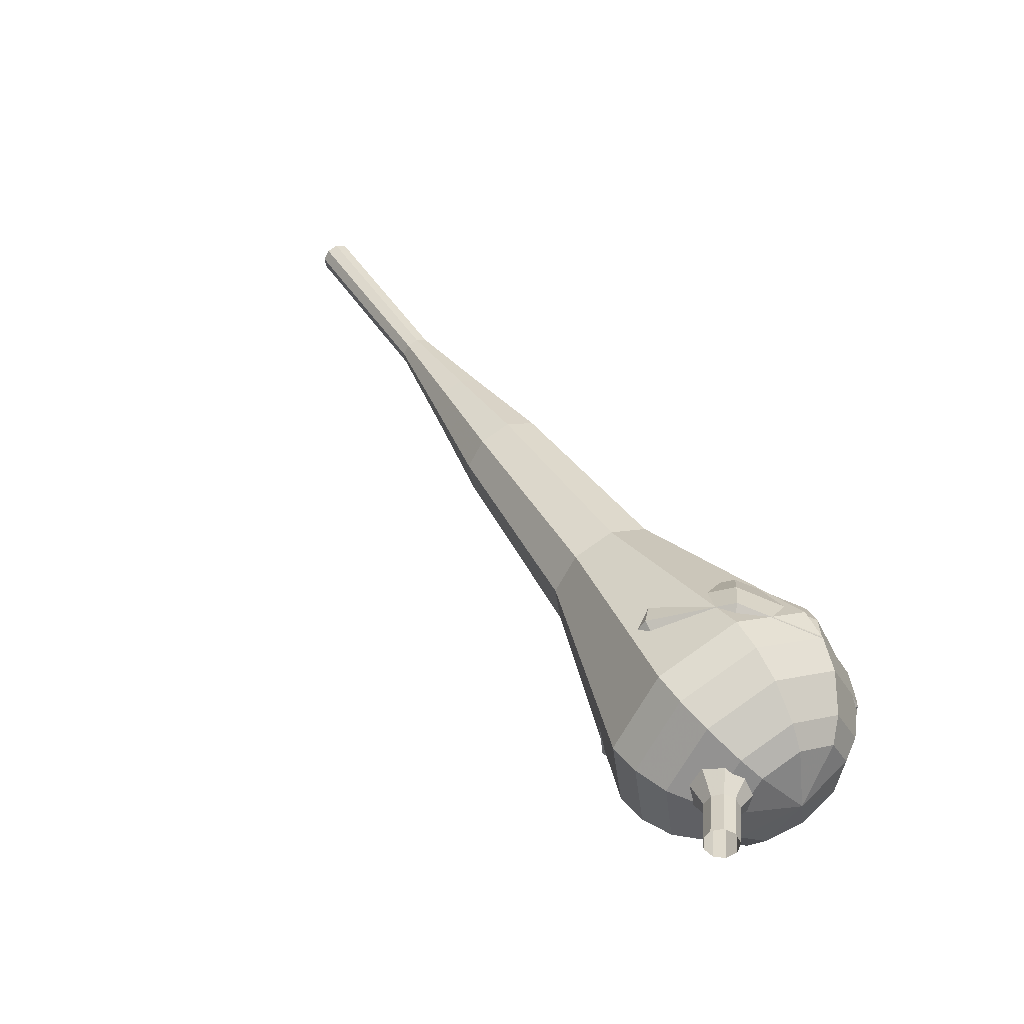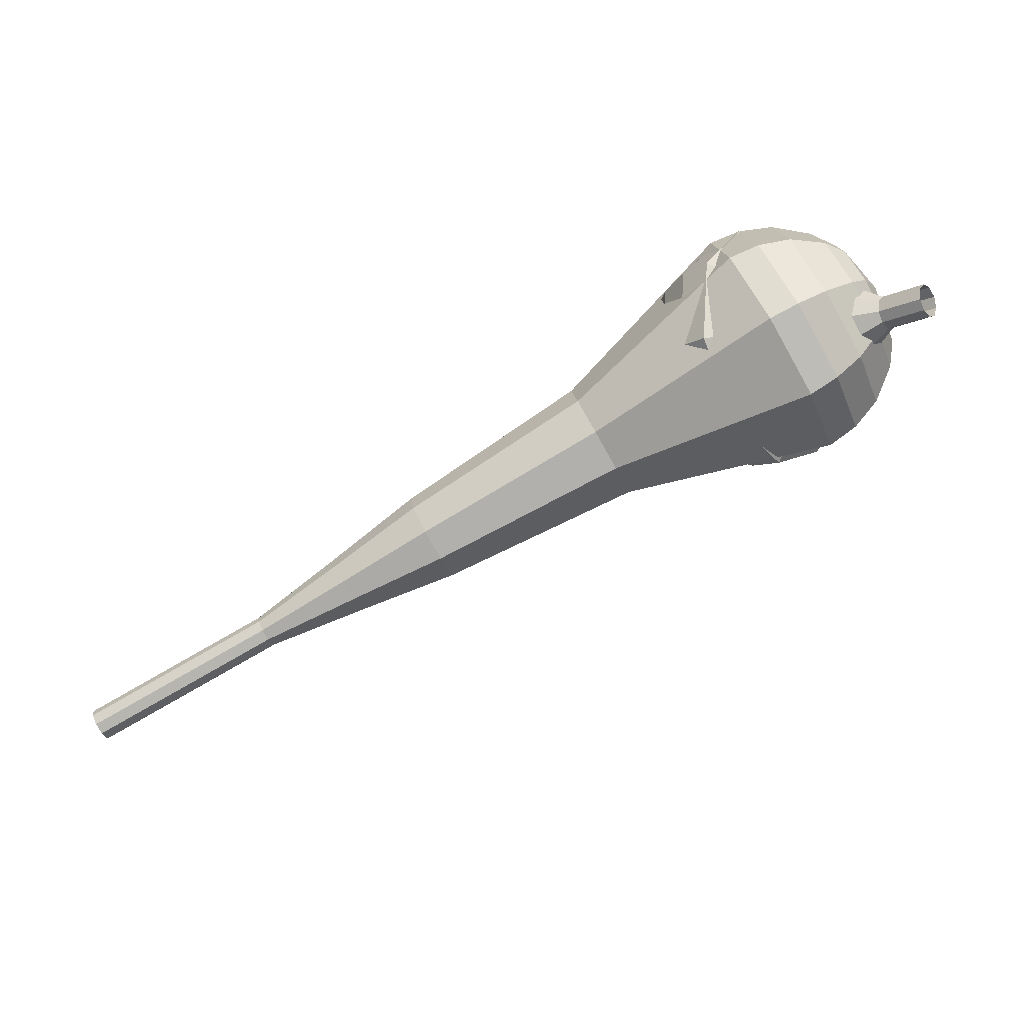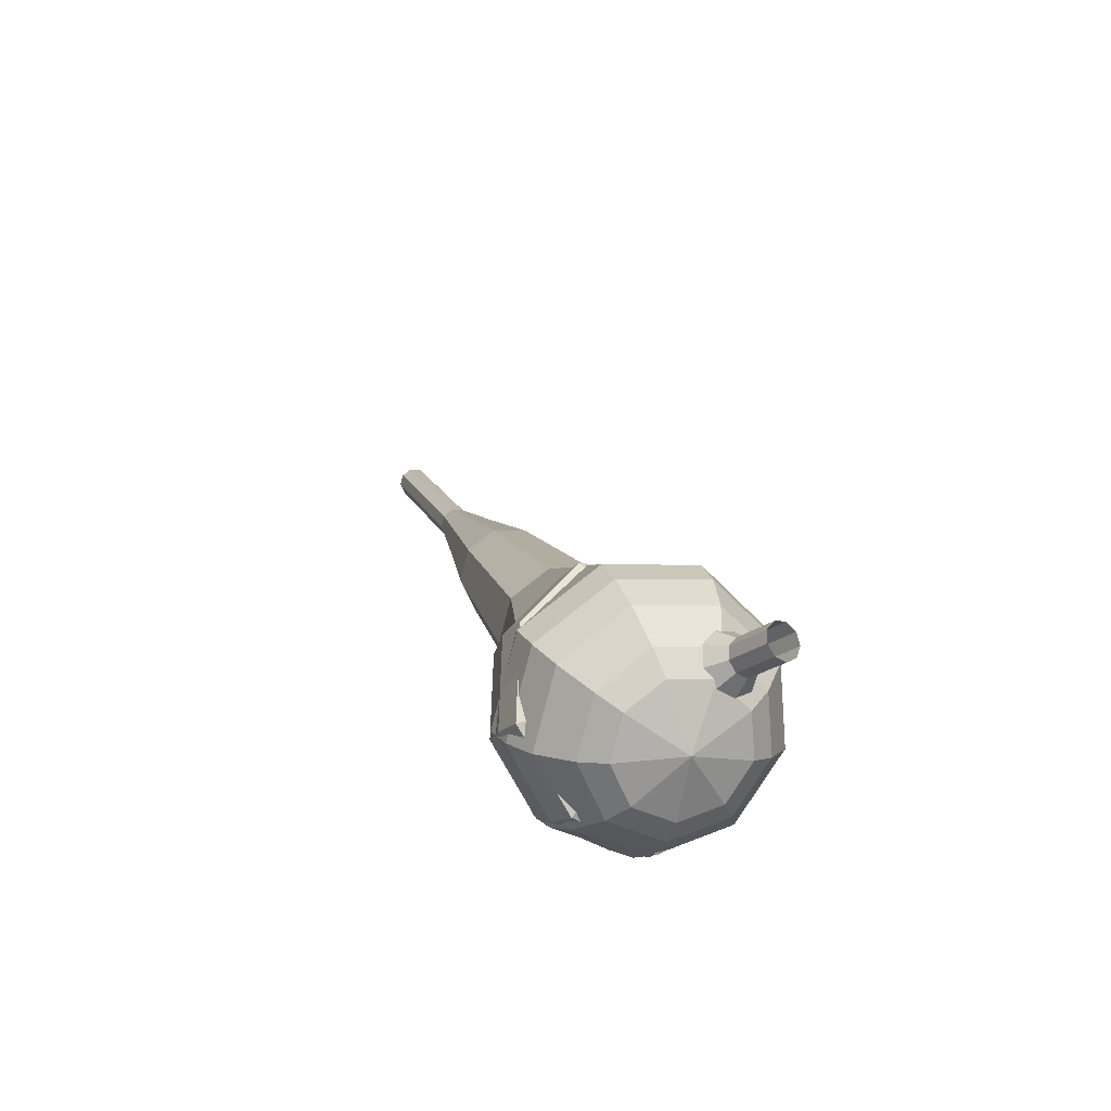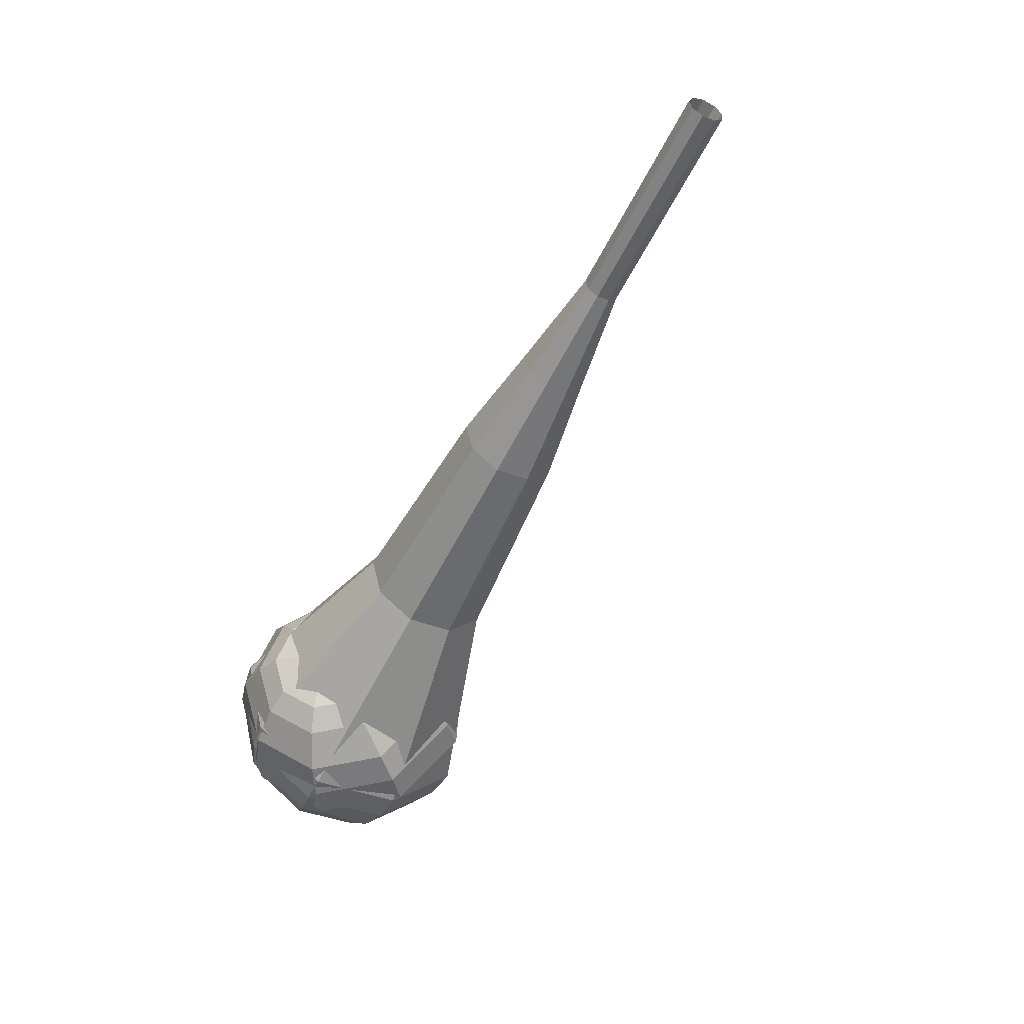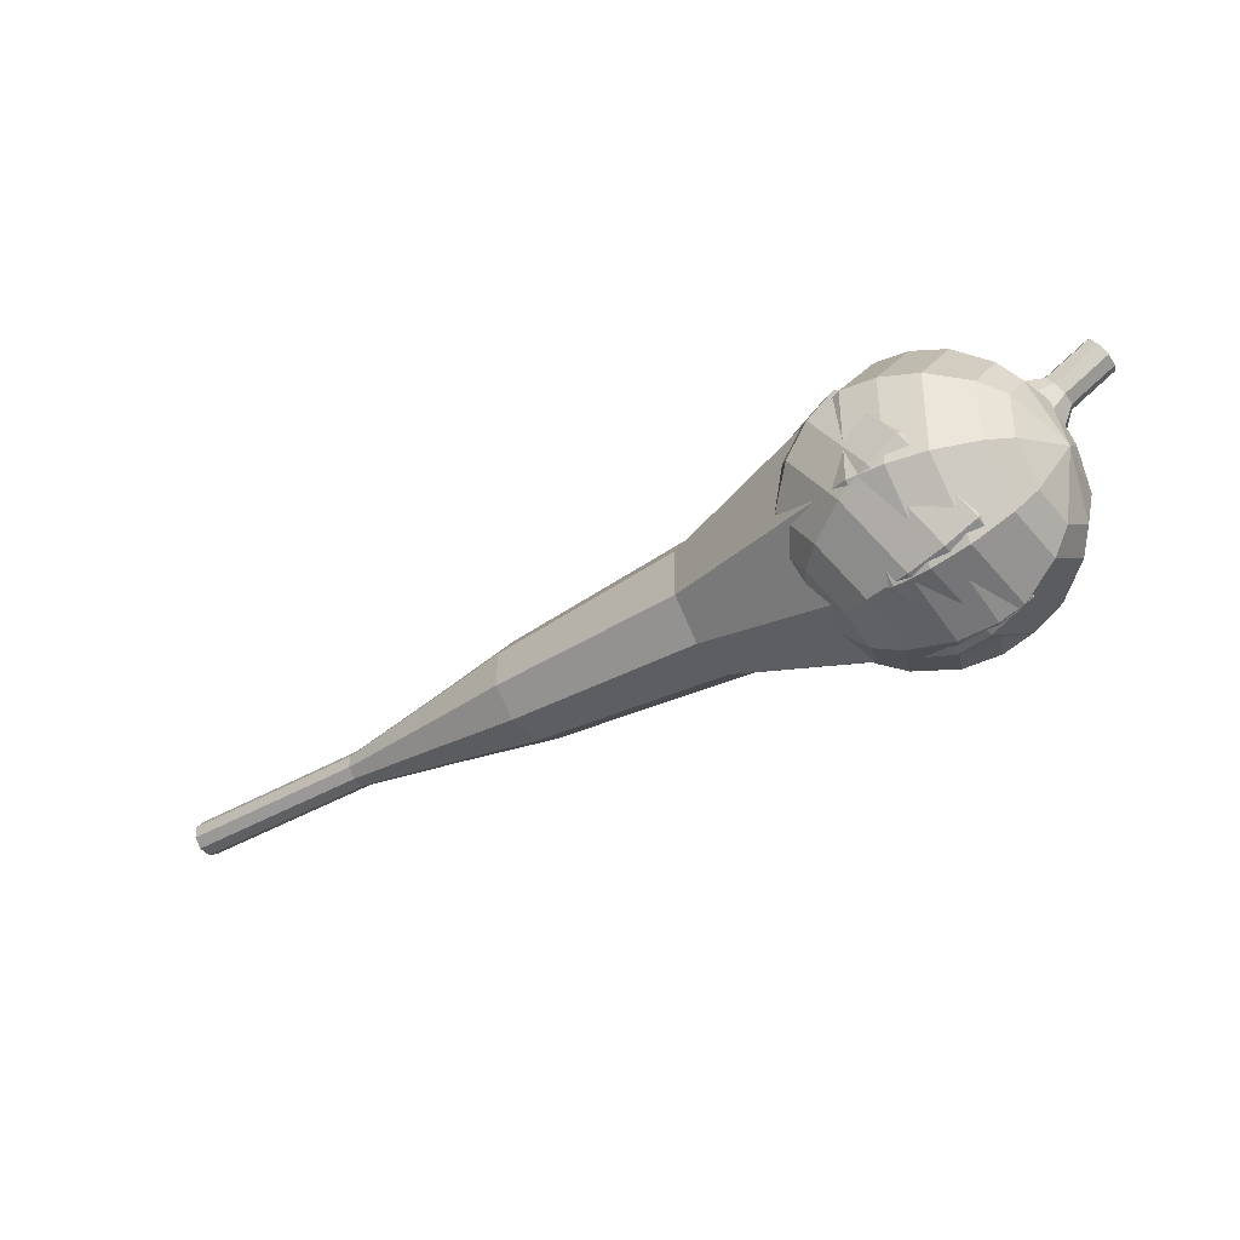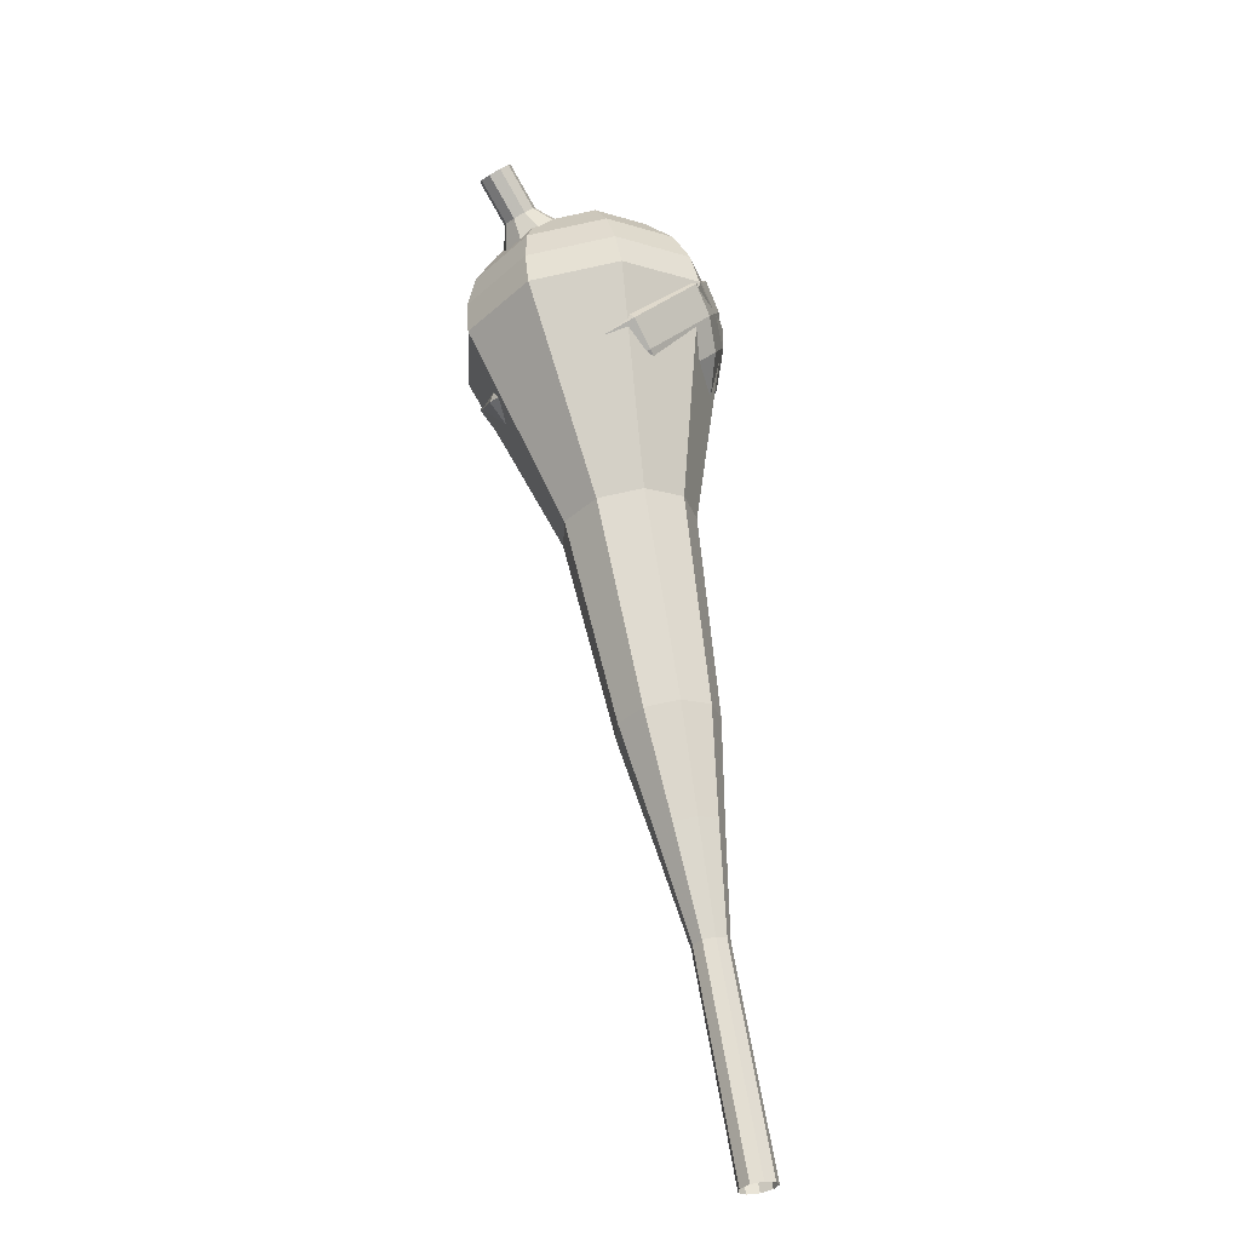
<metadata>
{"format":"obj","ext":"obj","renderer":"f3d","projection":"perspective","resolution":1024,"background":"white","views":[{"elev":68.7,"azim":40.9,"up":"+Y"},{"elev":49.8,"azim":-38.4,"up":"+Y"},{"elev":31.8,"azim":93.7,"up":"+Z"},{"elev":-73.5,"azim":-133.4,"up":"+Y"},{"elev":-10.1,"azim":57.1,"up":"+Z"},{"elev":45.3,"azim":-78.6,"up":"+Z"}]}
</metadata>
<code>
g tube1
v 172.1 124.1 80.81
v 172.6 124.3 80.33
v 173.2 124.2 80.08
v 173.7 123.7 80.17
v 173.8 123.2 80.56
v 173.5 122.8 81.07
v 173 122.8 81.46
v 172.4 123.1 81.55
v 172.1 123.7 81.29
v 172.1 124.1 80.81
v 171.5 123.3 79.9
v 172 123.5 79.42
v 172.6 123.4 79.16
v 173.1 122.9 79.25
v 173.2 122.3 79.64
v 172.9 122 80.15
v 172.4 122 80.54
v 171.8 122.3 80.63
v 171.4 122.8 80.38
v 171.5 123.3 79.9
v 170.9 122.5 78.98
v 171.3 122.7 78.5
v 171.9 122.5 78.25
v 172.4 122.1 78.34
v 172.6 121.5 78.73
v 172.3 121.2 79.24
v 171.7 121.1 79.63
v 171.2 121.5 79.72
v 170.8 122 79.46
v 170.9 122.5 78.98
v 169.6 122.2 78.07
v 170.4 122.6 77.17
v 171.6 122.3 76.69
v 172.5 121.4 76.86
v 172.7 120.4 77.59
v 172.2 119.7 78.55
v 171.2 119.7 79.28
v 170.1 120.3 79.45
v 169.4 121.3 78.97
v 169.6 122.2 78.07
v 168.2 122 77.16
v 169.5 122.5 75.81
v 171.2 122 75.09
v 172.6 120.7 75.34
v 173 119.2 76.44
v 172.2 118.2 77.87
v 170.6 118.1 78.97
v 169 119.1 79.22
v 168 120.6 78.5
v 168.2 122 77.16
v 166.2 120.9 75.33
v 167.9 121.6 73.53
v 170.2 121 72.57
v 172 119.2 72.91
v 172.6 117.2 74.37
v 171.5 115.8 76.28
v 169.4 115.8 77.75
v 167.2 117.1 78.08
v 166 119.1 77.13
v 166.2 120.9 75.33
v 162 121.5 73.5
v 165.3 123 69.9
v 169.9 121.7 67.99
v 173.6 118.2 68.66
v 174.7 114.1 71.59
v 172.6 111.4 75.41
v 168.4 111.3 78.34
v 164 113.9 79.01
v 161.5 117.9 77.1
v 162 121.5 73.5
v 161.4 120.2 72.25
v 164.6 121.7 68.77
v 169 120.4 66.92
v 172.6 117 67.56
v 173.6 113.1 70.4
v 171.6 110.5 74.1
v 167.5 110.4 76.94
v 163.3 112.8 77.58
v 160.8 116.7 75.73
v 161.4 120.2 72.25
v 161.1 118.7 71
v 164 120 67.89
v 168 118.8 66.23
v 171.2 115.8 66.81
v 172.1 112.3 69.35
v 170.3 109.9 72.66
v 166.7 109.8 75.2
v 162.9 112 75.77
v 160.7 115.5 74.12
v 161.1 118.7 71
v 161.5 116.6 69.75
v 163.7 117.6 67.37
v 166.7 116.8 66.11
v 169.2 114.4 66.55
v 169.9 111.7 68.49
v 168.5 109.9 71.02
v 165.7 109.9 72.96
v 162.8 111.6 73.4
v 161.2 114.2 72.13
v 161.5 116.6 69.75
v 162.2 115.3 69.13
v 163.8 116 67.39
v 166 115.4 66.46
v 167.8 113.7 66.78
v 168.3 111.7 68.2
v 167.3 110.4 70.05
v 165.2 110.3 71.47
v 163.1 111.6 71.79
v 161.9 113.5 70.87
v 162.2 115.3 69.13
v 164.6 112.5 68.5
v 164.6 112.5 68.5
v 164.6 112.5 68.5
v 164.6 112.5 68.5
v 164.6 112.5 68.5
v 164.6 112.5 68.5
v 164.6 112.5 68.5
v 164.6 112.5 68.5
v 164.6 112.5 68.5
v 164.6 112.5 68.5
f 1 2 12
f 12 11 1
f 2 3 13
f 13 12 2
f 3 4 14
f 14 13 3
f 4 5 15
f 15 14 4
f 5 6 16
f 16 15 5
f 6 7 17
f 17 16 6
f 7 8 18
f 18 17 7
f 8 9 19
f 19 18 8
f 9 10 20
f 20 19 9
f 11 12 22
f 22 21 11
f 12 13 23
f 23 22 12
f 13 14 24
f 24 23 13
f 14 15 25
f 25 24 14
f 15 16 26
f 26 25 15
f 16 17 27
f 27 26 16
f 17 18 28
f 28 27 17
f 18 19 29
f 29 28 18
f 19 20 30
f 30 29 19
f 21 22 32
f 32 31 21
f 22 23 33
f 33 32 22
f 23 24 34
f 34 33 23
f 24 25 35
f 35 34 24
f 25 26 36
f 36 35 25
f 26 27 37
f 37 36 26
f 27 28 38
f 38 37 27
f 28 29 39
f 39 38 28
f 29 30 40
f 40 39 29
f 31 32 42
f 42 41 31
f 32 33 43
f 43 42 32
f 33 34 44
f 44 43 33
f 34 35 45
f 45 44 34
f 35 36 46
f 46 45 35
f 36 37 47
f 47 46 36
f 37 38 48
f 48 47 37
f 38 39 49
f 49 48 38
f 39 40 50
f 50 49 39
f 41 42 52
f 52 51 41
f 42 43 53
f 53 52 42
f 43 44 54
f 54 53 43
f 44 45 55
f 55 54 44
f 45 46 56
f 56 55 45
f 46 47 57
f 57 56 46
f 47 48 58
f 58 57 47
f 48 49 59
f 59 58 48
f 49 50 60
f 60 59 49
f 51 52 62
f 62 61 51
f 52 53 63
f 63 62 52
f 53 54 64
f 64 63 53
f 54 55 65
f 65 64 54
f 55 56 66
f 66 65 55
f 56 57 67
f 67 66 56
f 57 58 68
f 68 67 57
f 58 59 69
f 69 68 58
f 59 60 70
f 70 69 59
f 61 62 72
f 72 71 61
f 62 63 73
f 73 72 62
f 63 64 74
f 74 73 63
f 64 65 75
f 75 74 64
f 65 66 76
f 76 75 65
f 66 67 77
f 77 76 66
f 67 68 78
f 78 77 67
f 68 69 79
f 79 78 68
f 69 70 80
f 80 79 69
f 71 72 82
f 82 81 71
f 72 73 83
f 83 82 72
f 73 74 84
f 84 83 73
f 74 75 85
f 85 84 74
f 75 76 86
f 86 85 75
f 76 77 87
f 87 86 76
f 77 78 88
f 88 87 77
f 78 79 89
f 89 88 78
f 79 80 90
f 90 89 79
f 81 82 92
f 92 91 81
f 82 83 93
f 93 92 82
f 83 84 94
f 94 93 83
f 84 85 95
f 95 94 84
f 85 86 96
f 96 95 85
f 86 87 97
f 97 96 86
f 87 88 98
f 98 97 87
f 88 89 99
f 99 98 88
f 89 90 100
f 100 99 89
f 91 92 102
f 102 101 91
f 92 93 103
f 103 102 92
f 93 94 104
f 104 103 93
f 94 95 105
f 105 104 94
f 95 96 106
f 106 105 95
f 96 97 107
f 107 106 96
f 97 98 108
f 108 107 97
f 98 99 109
f 109 108 98
f 99 100 110
f 110 109 99
f 101 102 112
f 112 111 101
f 102 103 113
f 113 112 102
f 103 104 114
f 114 113 103
f 104 105 115
f 115 114 104
f 105 106 116
f 116 115 105
f 106 107 117
f 117 116 106
f 107 108 118
f 118 117 107
f 108 109 119
f 119 118 108
f 109 110 120
f 120 119 109
v 124.9 99.22 60.55
v 125 99.5 59.93
v 124.9 100.1 59.6
v 124.6 100.7 59.72
v 124.3 101.1 60.22
v 124.2 101 60.88
v 124.2 100.5 61.39
v 124.4 99.89 61.5
v 124.7 99.38 61.17
v 124.9 99.22 60.55
v 130.4 101.3 62.17
v 130.4 101.6 61.55
v 130.3 102.2 61.22
v 130 102.8 61.34
v 129.8 103.2 61.84
v 129.6 103.1 62.5
v 129.6 102.6 63
v 129.8 102 63.12
v 130.1 101.5 62.79
v 130.4 101.3 62.17
v 135.8 103.4 63.79
v 135.9 103.7 63.17
v 135.7 104.3 62.84
v 135.5 104.9 62.95
v 135.2 105.3 63.46
v 135 105.2 64.12
v 135 104.7 64.62
v 135.3 104.1 64.74
v 135.6 103.6 64.41
v 135.8 103.4 63.79
v 141.5 104.7 65.41
v 141.7 105.2 64.25
v 141.4 106.3 63.63
v 140.9 107.5 63.84
v 140.4 108.2 64.79
v 140.1 108.1 66.03
v 140.1 107.2 66.97
v 140.5 106 67.19
v 141.1 105 66.57
v 141.5 104.7 65.41
v 147.3 106 67.03
v 147.5 106.7 65.28
v 147.2 108.4 64.36
v 146.4 110.1 64.68
v 145.6 111.1 66.1
v 145.1 110.9 67.95
v 145.2 109.7 69.37
v 145.8 107.9 69.69
v 146.6 106.4 68.77
v 147.3 106 67.03
v 158.5 109.3 70.26
v 158.8 110.3 67.94
v 158.3 112.5 66.7
v 157.3 114.9 67.13
v 156.2 116.2 69.03
v 155.5 115.9 71.5
v 155.7 114.2 73.39
v 156.5 111.8 73.82
v 157.6 109.9 72.59
v 158.5 109.3 70.26
v 170.7 110 73.5
v 171.3 112.1 68.86
v 170.3 116.5 66.38
v 168.3 121.1 67.24
v 166.1 123.8 71.03
v 164.8 123.3 75.97
v 165 119.9 79.76
v 166.6 115.1 80.62
v 168.9 111.2 78.14
v 170.7 110 73.5
v 172.3 110.9 74
v 172.9 112.9 69.5
v 171.9 117.2 67.11
v 169.9 121.6 67.94
v 167.8 124.3 71.61
v 166.6 123.8 76.4
v 166.8 120.4 80.06
v 168.4 115.8 80.89
v 170.5 112 78.5
v 172.3 110.9 74
v 173.7 112.3 74.5
v 174.2 114.1 70.48
v 173.4 117.9 68.34
v 171.6 121.9 69.08
v 169.7 124.2 72.36
v 168.6 123.8 76.64
v 168.8 120.8 79.92
v 170.2 116.6 80.67
v 172.1 113.3 78.53
v 173.7 112.3 74.5
v 174.8 114.3 75.01
v 175.2 115.7 71.93
v 174.6 118.6 70.3
v 173.2 121.7 70.87
v 171.8 123.5 73.37
v 170.9 123.1 76.64
v 171.1 120.9 79.15
v 172.1 117.7 79.71
v 173.6 115.1 78.08
v 174.8 114.3 75.01
v 175.2 115.9 75.26
v 175.5 116.9 73.01
v 175 119 71.81
v 174 121.3 72.23
v 173 122.6 74.06
v 172.4 122.3 76.45
v 172.5 120.7 78.29
v 173.2 118.4 78.7
v 174.3 116.5 77.51
v 175.2 115.9 75.26
v 174.7 119.6 75.51
v 174.7 119.6 75.51
v 174.7 119.6 75.51
v 174.7 119.6 75.51
v 174.7 119.6 75.51
v 174.7 119.6 75.51
v 174.7 119.6 75.51
v 174.7 119.6 75.51
v 174.7 119.6 75.51
v 174.7 119.6 75.51
f 121 122 132
f 132 131 121
f 122 123 133
f 133 132 122
f 123 124 134
f 134 133 123
f 124 125 135
f 135 134 124
f 125 126 136
f 136 135 125
f 126 127 137
f 137 136 126
f 127 128 138
f 138 137 127
f 128 129 139
f 139 138 128
f 129 130 140
f 140 139 129
f 131 132 142
f 142 141 131
f 132 133 143
f 143 142 132
f 133 134 144
f 144 143 133
f 134 135 145
f 145 144 134
f 135 136 146
f 146 145 135
f 136 137 147
f 147 146 136
f 137 138 148
f 148 147 137
f 138 139 149
f 149 148 138
f 139 140 150
f 150 149 139
f 141 142 152
f 152 151 141
f 142 143 153
f 153 152 142
f 143 144 154
f 154 153 143
f 144 145 155
f 155 154 144
f 145 146 156
f 156 155 145
f 146 147 157
f 157 156 146
f 147 148 158
f 158 157 147
f 148 149 159
f 159 158 148
f 149 150 160
f 160 159 149
f 151 152 162
f 162 161 151
f 152 153 163
f 163 162 152
f 153 154 164
f 164 163 153
f 154 155 165
f 165 164 154
f 155 156 166
f 166 165 155
f 156 157 167
f 167 166 156
f 157 158 168
f 168 167 157
f 158 159 169
f 169 168 158
f 159 160 170
f 170 169 159
f 161 162 172
f 172 171 161
f 162 163 173
f 173 172 162
f 163 164 174
f 174 173 163
f 164 165 175
f 175 174 164
f 165 166 176
f 176 175 165
f 166 167 177
f 177 176 166
f 167 168 178
f 178 177 167
f 168 169 179
f 179 178 168
f 169 170 180
f 180 179 169
f 171 172 182
f 182 181 171
f 172 173 183
f 183 182 172
f 173 174 184
f 184 183 173
f 174 175 185
f 185 184 174
f 175 176 186
f 186 185 175
f 176 177 187
f 187 186 176
f 177 178 188
f 188 187 177
f 178 179 189
f 189 188 178
f 179 180 190
f 190 189 179
f 181 182 192
f 192 191 181
f 182 183 193
f 193 192 182
f 183 184 194
f 194 193 183
f 184 185 195
f 195 194 184
f 185 186 196
f 196 195 185
f 186 187 197
f 197 196 186
f 187 188 198
f 198 197 187
f 188 189 199
f 199 198 188
f 189 190 200
f 200 199 189
f 191 192 202
f 202 201 191
f 192 193 203
f 203 202 192
f 193 194 204
f 204 203 193
f 194 195 205
f 205 204 194
f 195 196 206
f 206 205 195
f 196 197 207
f 207 206 196
f 197 198 208
f 208 207 197
f 198 199 209
f 209 208 198
f 199 200 210
f 210 209 199
f 201 202 212
f 212 211 201
f 202 203 213
f 213 212 202
f 203 204 214
f 214 213 203
f 204 205 215
f 215 214 204
f 205 206 216
f 216 215 205
f 206 207 217
f 217 216 206
f 207 208 218
f 218 217 207
f 208 209 219
f 219 218 208
f 209 210 220
f 220 219 209
f 211 212 222
f 222 221 211
f 212 213 223
f 223 222 212
f 213 214 224
f 224 223 213
f 214 215 225
f 225 224 214
f 215 216 226
f 226 225 215
f 216 217 227
f 227 226 216
f 217 218 228
f 228 227 217
f 218 219 229
f 229 228 218
f 219 220 230
f 230 229 219
f 221 222 232
f 232 231 221
f 222 223 233
f 233 232 222
f 223 224 234
f 234 233 223
f 224 225 235
f 235 234 224
f 225 226 236
f 236 235 225
f 226 227 237
f 237 236 226
f 227 228 238
f 238 237 227
f 228 229 239
f 239 238 228
f 229 230 240
f 240 239 229
g

</code>
